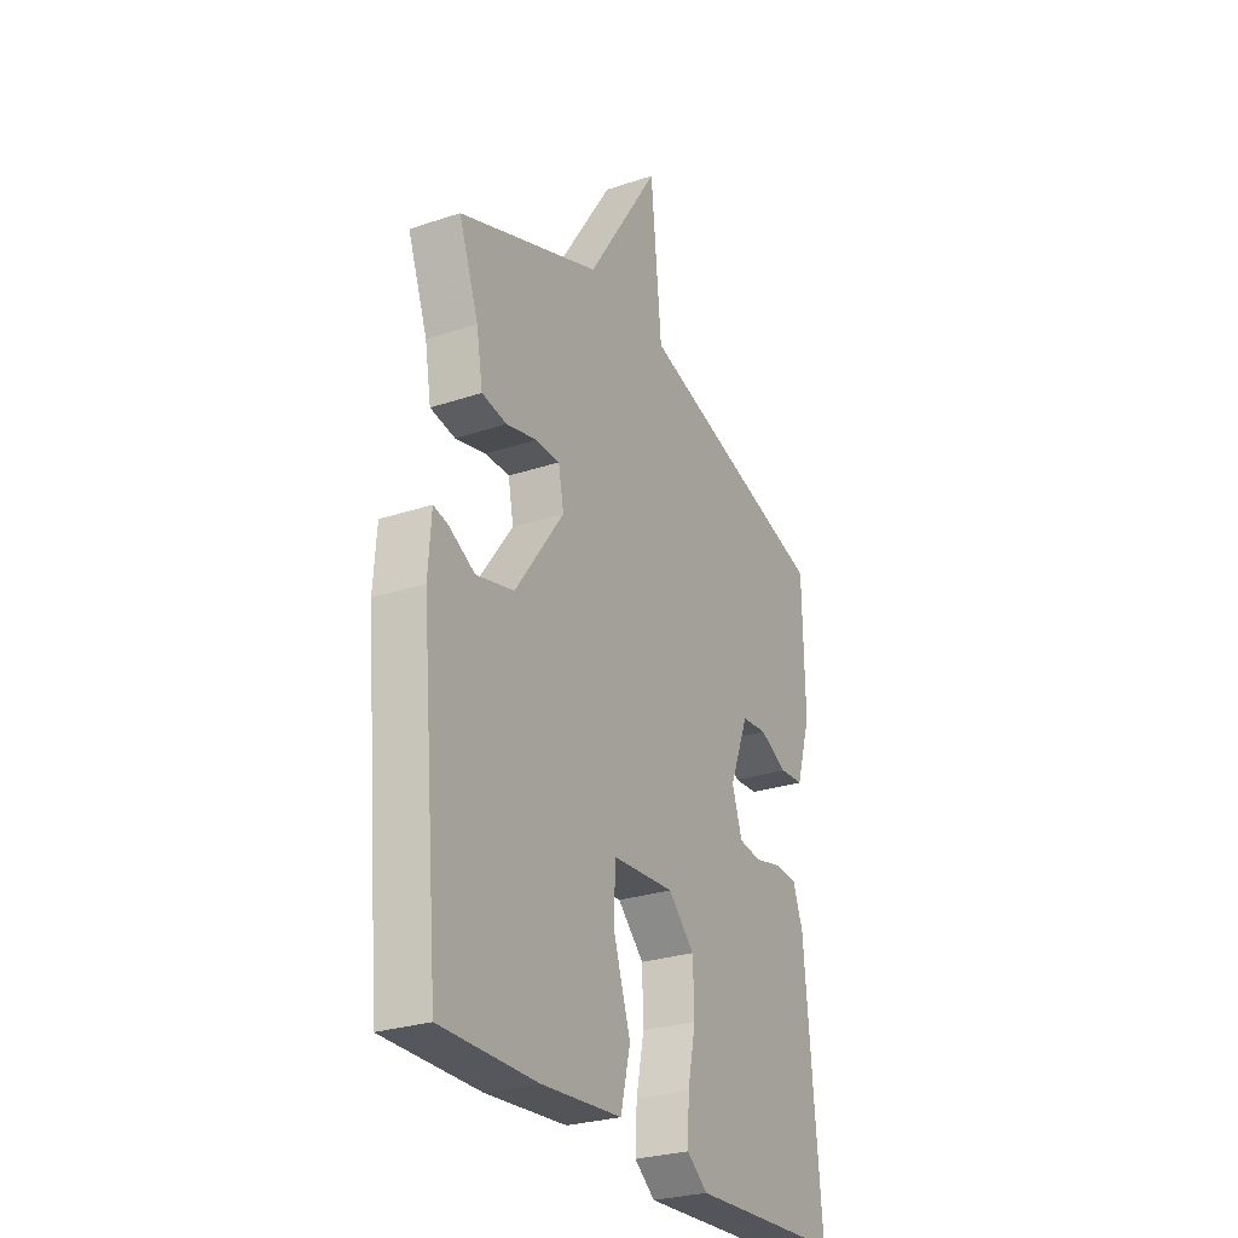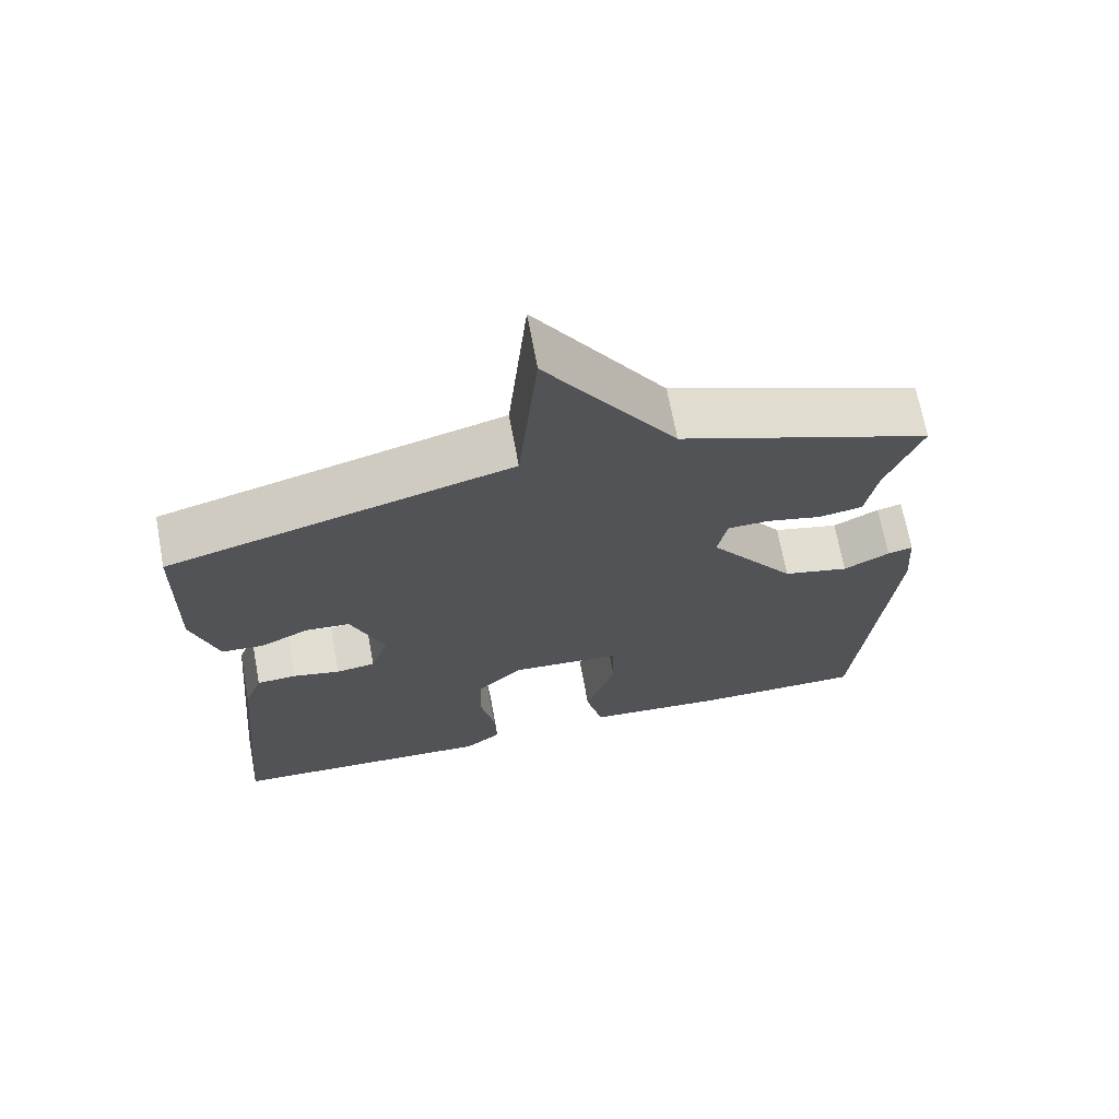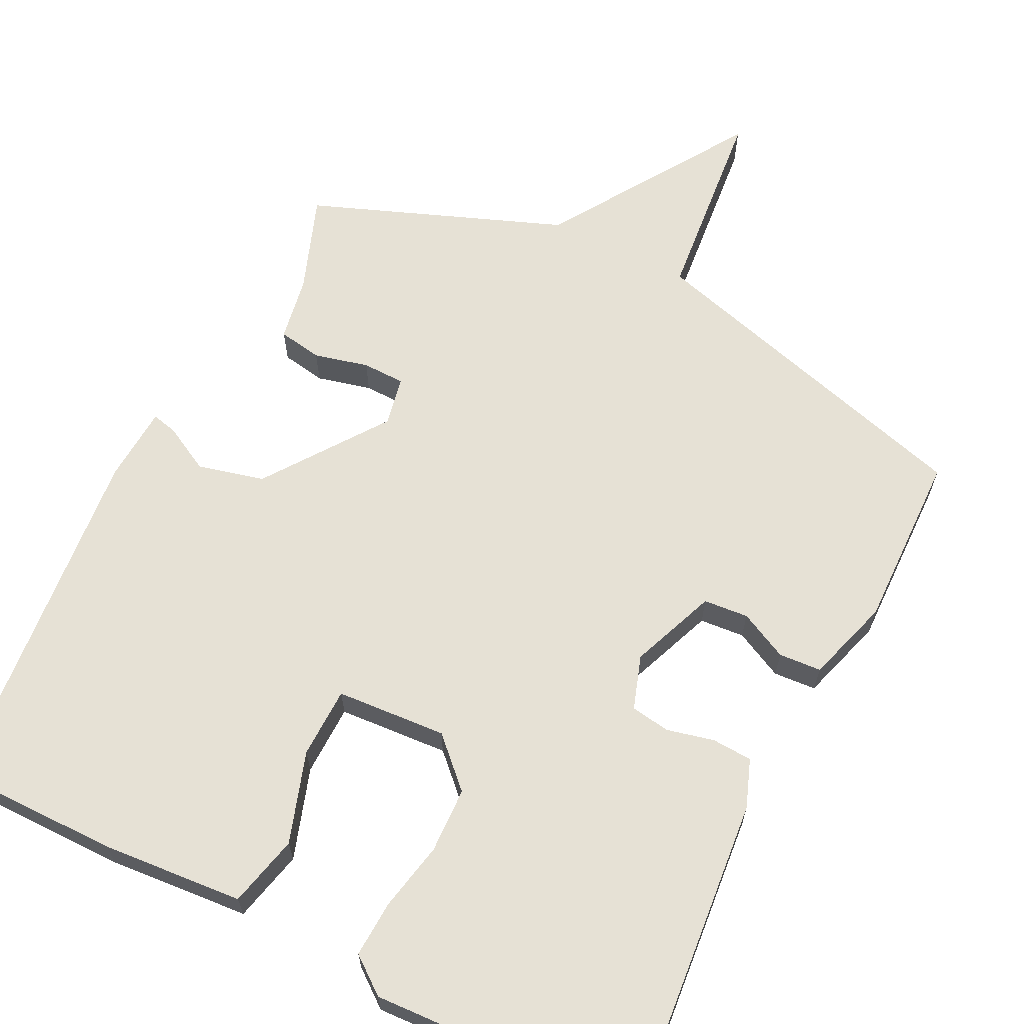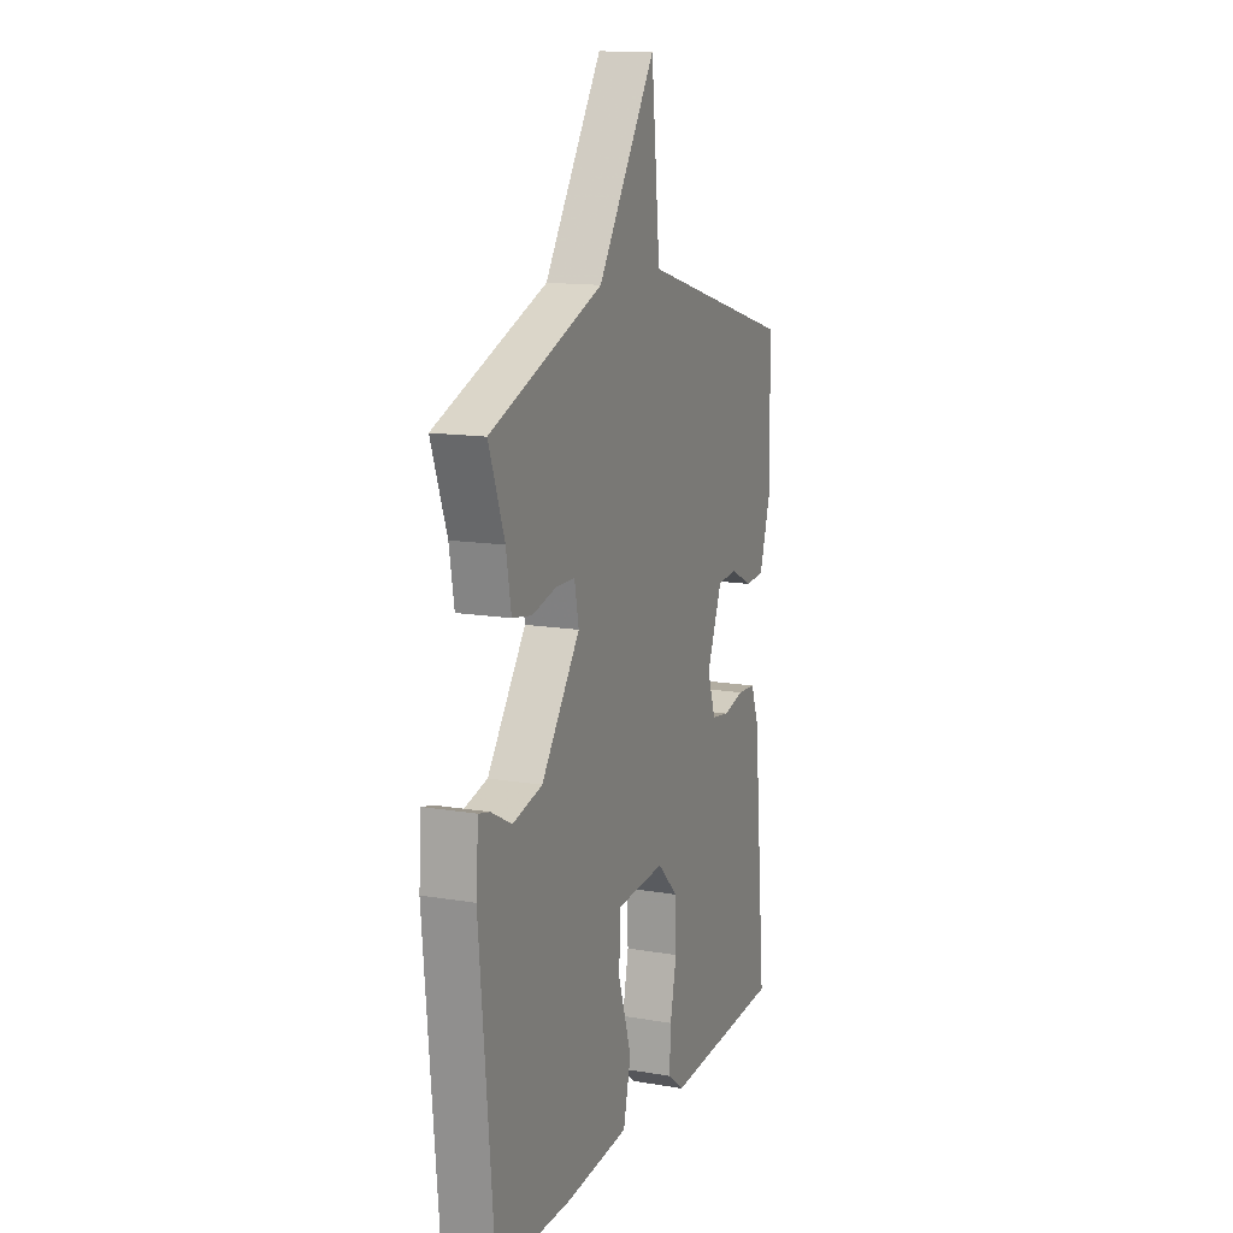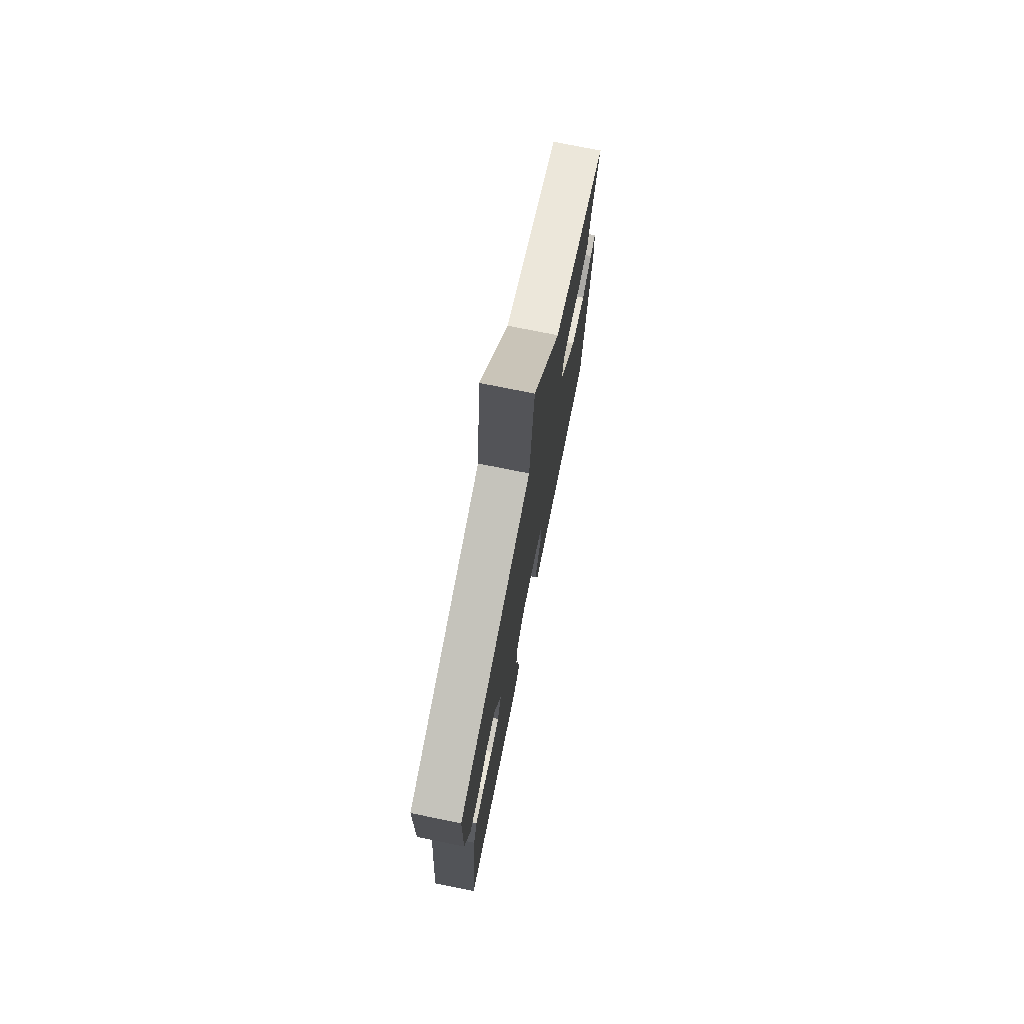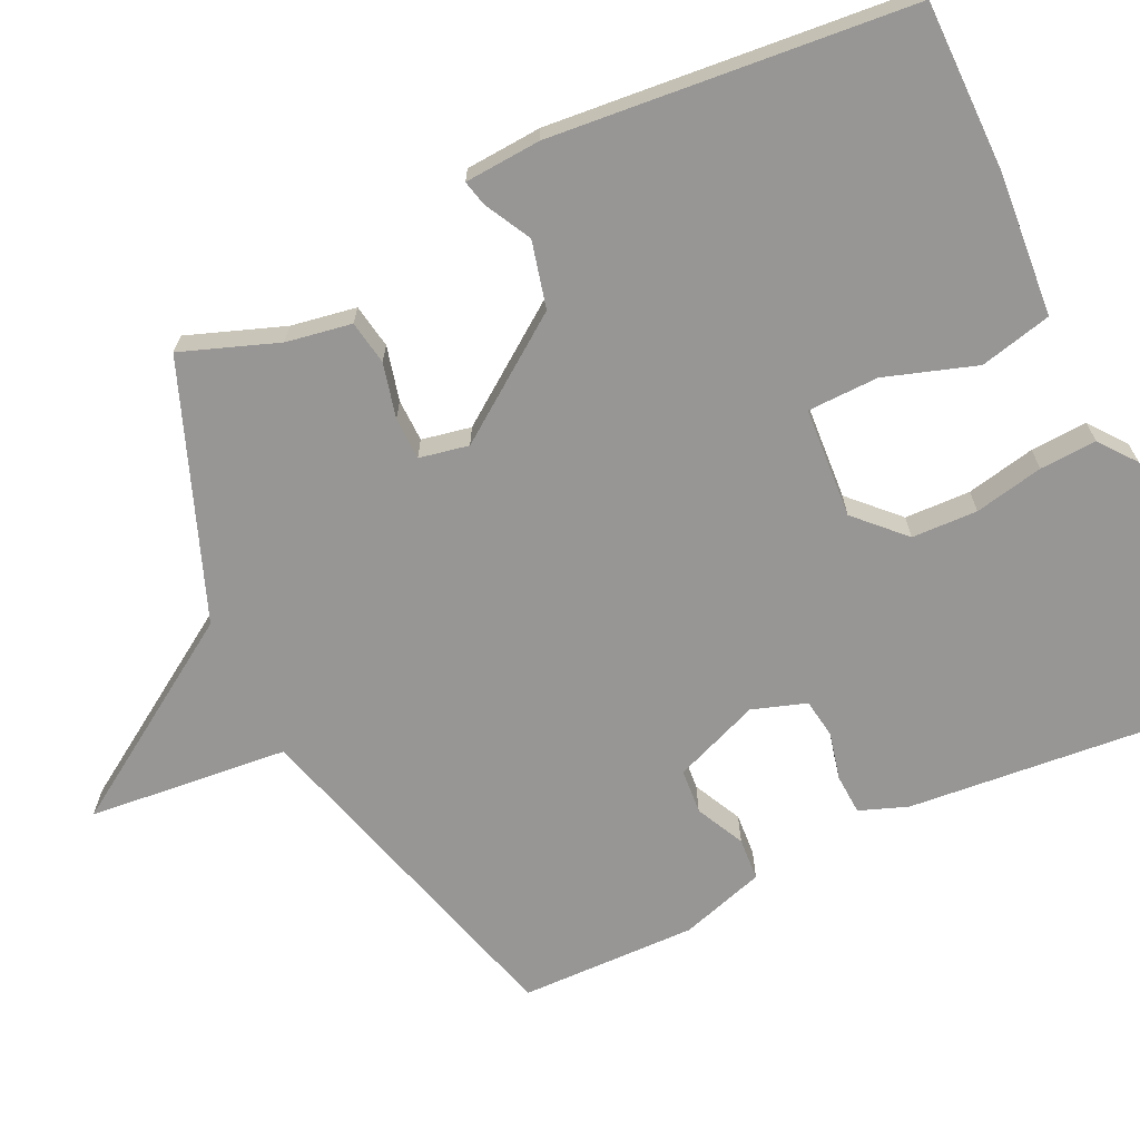
<metadata>
{"format":"obj","ext":"obj","renderer":"f3d","projection":"perspective","resolution":1024,"background":"white","views":[{"elev":-27.6,"azim":117.1,"up":"+Z"},{"elev":69.0,"azim":-10.5,"up":"+Z"},{"elev":64.7,"azim":-153.5,"up":"+Y"},{"elev":13.3,"azim":111.1,"up":"+Z"},{"elev":75.1,"azim":-78.6,"up":"+Z"},{"elev":-68.0,"azim":115.4,"up":"+Y"}]}
</metadata>
<code>
v 0.5 0.07 0.5
v 0.453 0.07 0.371
v 0.438 0.07 0.284
v 0.379 0.07 0.274
v 0.306 0.07 0.292
v 0.249 0.07 0.291
v 0.236 0.07 0.225
v 0.352 0.07 0.064
v 0.441 0.07 0.042
v 0.503 0.07 0.075
v 0.537 0.07 0.083
v 0.544 0.07 -0.019
v 0.5 0.07 -0.5
v 0.273 0.07 -0.5
v 0.083 0.07 -0.485
v 0.06 0.07 -0.389
v 0.1 0.07 -0.267
v 0.098 0.07 -0.172
v -0.05 0.07 -0.162
v -0.112 0.07 -0.223
v -0.115 0.07 -0.311
v -0.096 0.07 -0.403
v -0.092 0.07 -0.479
v -0.141 0.07 -0.517
v -0.5 0.07 -0.5
v -0.461 0.07 -0.074
v -0.437 0.07 -0.01
v -0.383 0.07 -0.007
v -0.32 0.07 -0.022
v -0.267 0.07 -0.014
v -0.243 0.07 0.058
v -0.288 0.07 0.173
v -0.348 0.07 0.178
v -0.413 0.07 0.146
v -0.47 0.07 0.15
v -0.505 0.07 0.263
v -0.5 0.07 0.5
v -0.038 0.07 0.63
v -0.012 0.07 0.898
v 0.162 0.07 0.63
v 0.5 0 0.5
v 0.453 0 0.371
v 0.438 0 0.284
v 0.379 0 0.274
v 0.306 0 0.292
v 0.249 0 0.291
v 0.236 0 0.225
v 0.352 0 0.064
v 0.441 0 0.042
v 0.503 0 0.075
v 0.537 0 0.083
v 0.544 0 -0.019
v 0.5 0 -0.5
v 0.273 0 -0.5
v 0.083 0 -0.485
v 0.06 0 -0.389
v 0.1 0 -0.267
v 0.098 0 -0.172
v -0.05 0 -0.162
v -0.112 0 -0.223
v -0.115 0 -0.311
v -0.096 0 -0.403
v -0.092 0 -0.479
v -0.141 0 -0.517
v -0.5 0 -0.5
v -0.461 0 -0.074
v -0.437 0 -0.01
v -0.383 0 -0.007
v -0.32 0 -0.022
v -0.267 0 -0.014
v -0.243 0 0.058
v -0.288 0 0.173
v -0.348 0 0.178
v -0.413 0 0.146
v -0.47 0 0.15
v -0.505 0 0.263
v -0.5 0 0.5
v -0.038 0 0.63
v -0.012 0 0.898
v 0.162 0 0.63
f 38 39 40
f 37 38 40
f 36 37 40
f 35 36 40
f 34 35 40
f 33 34 40
f 40 1 2
f 33 40 2
f 32 33 2
f 27 28 29
f 26 27 29
f 25 26 29
f 24 25 29
f 23 24 29
f 22 23 29
f 21 22 29
f 20 21 29 30
f 19 20 30 31
f 15 16 17
f 14 15 17
f 13 14 17
f 12 13 17
f 11 12 17
f 10 11 17
f 9 10 17
f 8 9 17 18
f 19 31 32
f 18 19 32
f 8 18 32
f 7 8 32
f 3 4 5
f 2 3 5
f 6 7 32
f 6 32 2
f 2 5 6
f 80 79 78
f 80 78 77
f 80 77 76
f 80 76 75
f 80 75 74
f 80 74 73
f 42 41 80
f 42 80 73
f 42 73 72
f 69 68 67
f 69 67 66
f 69 66 65
f 69 65 64
f 69 64 63
f 69 63 62
f 69 62 61
f 70 69 61 60
f 71 70 60 59
f 57 56 55
f 57 55 54
f 57 54 53
f 57 53 52
f 57 52 51
f 57 51 50
f 57 50 49
f 58 57 49 48
f 72 71 59
f 72 59 58
f 72 58 48
f 72 48 47
f 45 44 43
f 45 43 42
f 72 47 46
f 42 72 46
f 46 45 42
f 1 41 42 2
f 2 42 43 3
f 3 43 44 4
f 4 44 45 5
f 5 45 46 6
f 6 46 47 7
f 7 47 48 8
f 8 48 49 9
f 9 49 50 10
f 10 50 51 11
f 11 51 52 12
f 12 52 53 13
f 13 53 54 14
f 14 54 55 15
f 15 55 56 16
f 16 56 57 17
f 17 57 58 18
f 18 58 59 19
f 19 59 60 20
f 20 60 61 21
f 21 61 62 22
f 22 62 63 23
f 23 63 64 24
f 24 64 65 25
f 25 65 66 26
f 26 66 67 27
f 27 67 68 28
f 28 68 69 29
f 29 69 70 30
f 30 70 71 31
f 31 71 72 32
f 32 72 73 33
f 33 73 74 34
f 34 74 75 35
f 35 75 76 36
f 36 76 77 37
f 37 77 78 38
f 38 78 79 39
f 39 79 80 40
f 40 80 41 1

</code>
